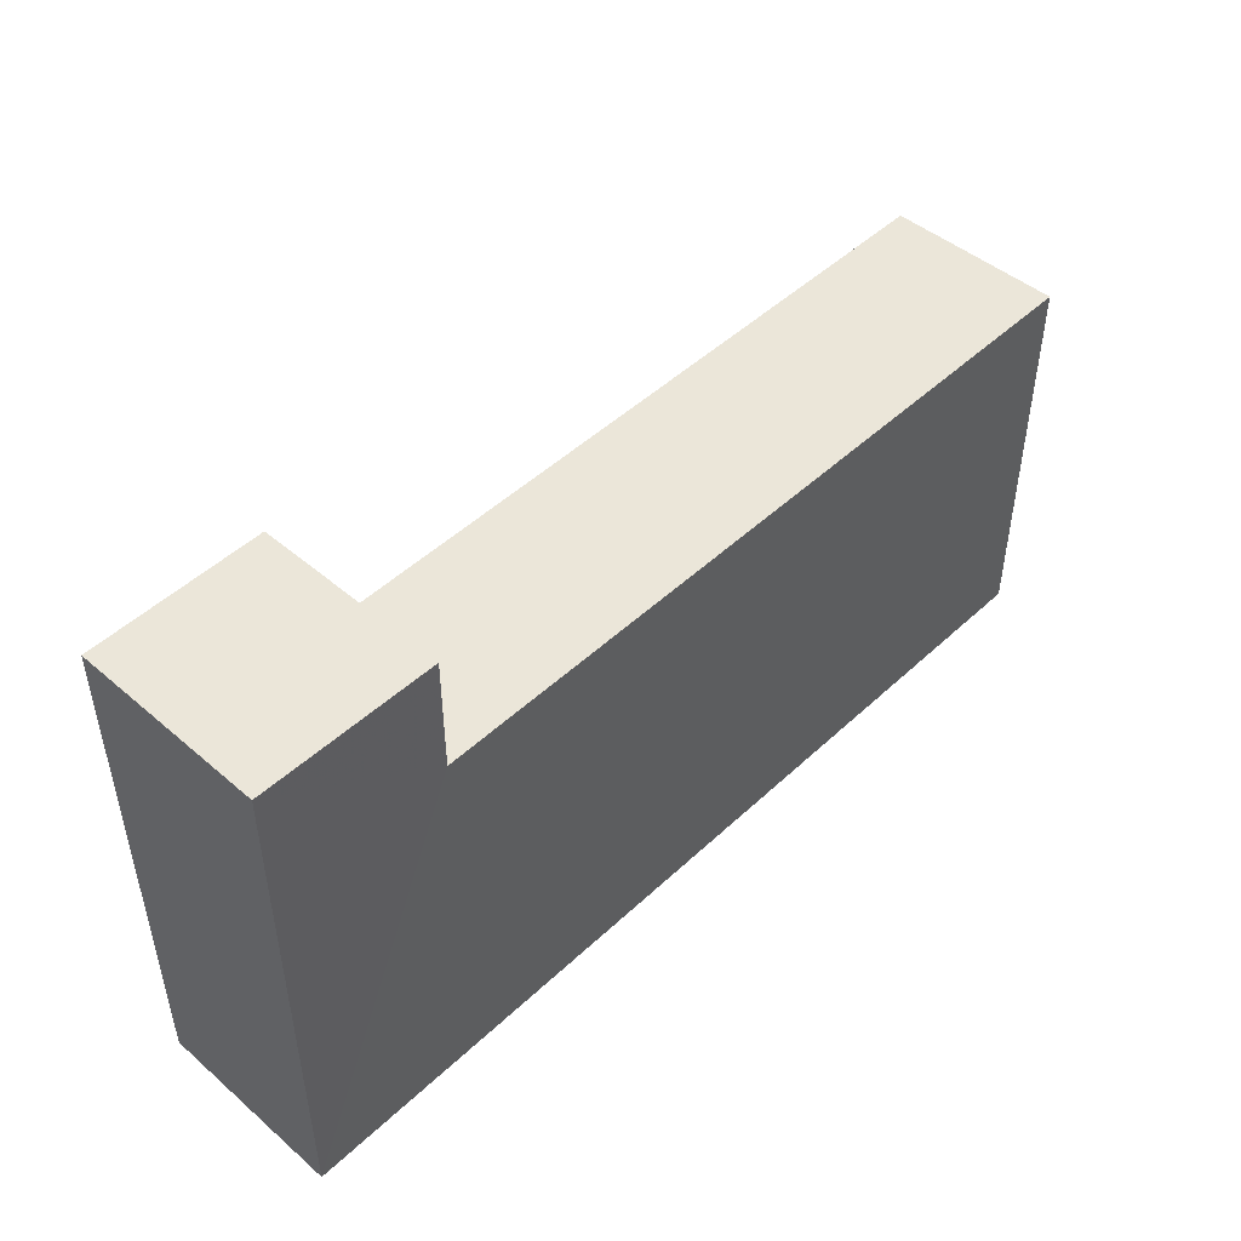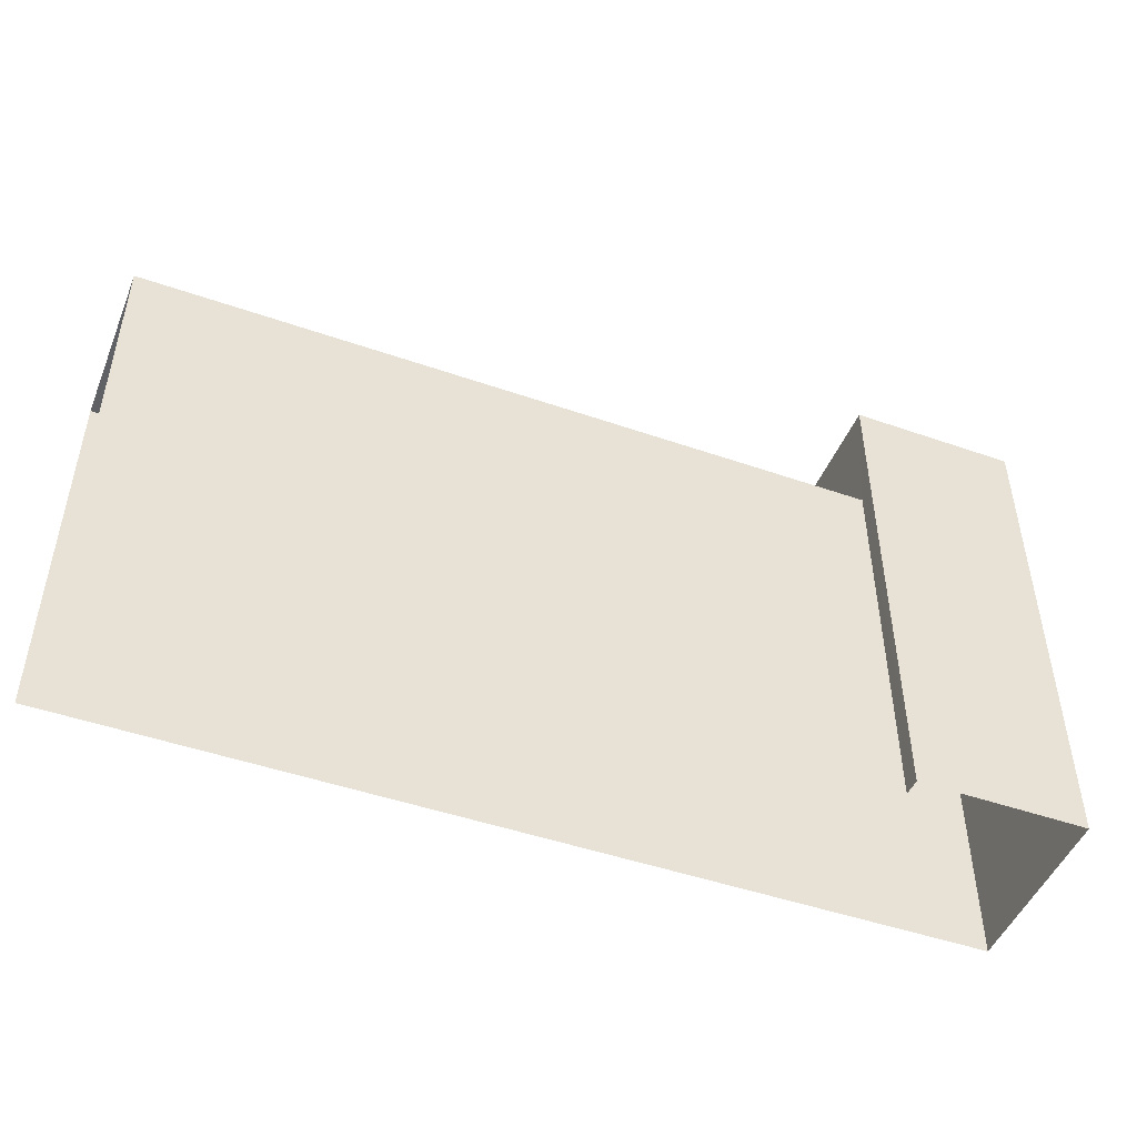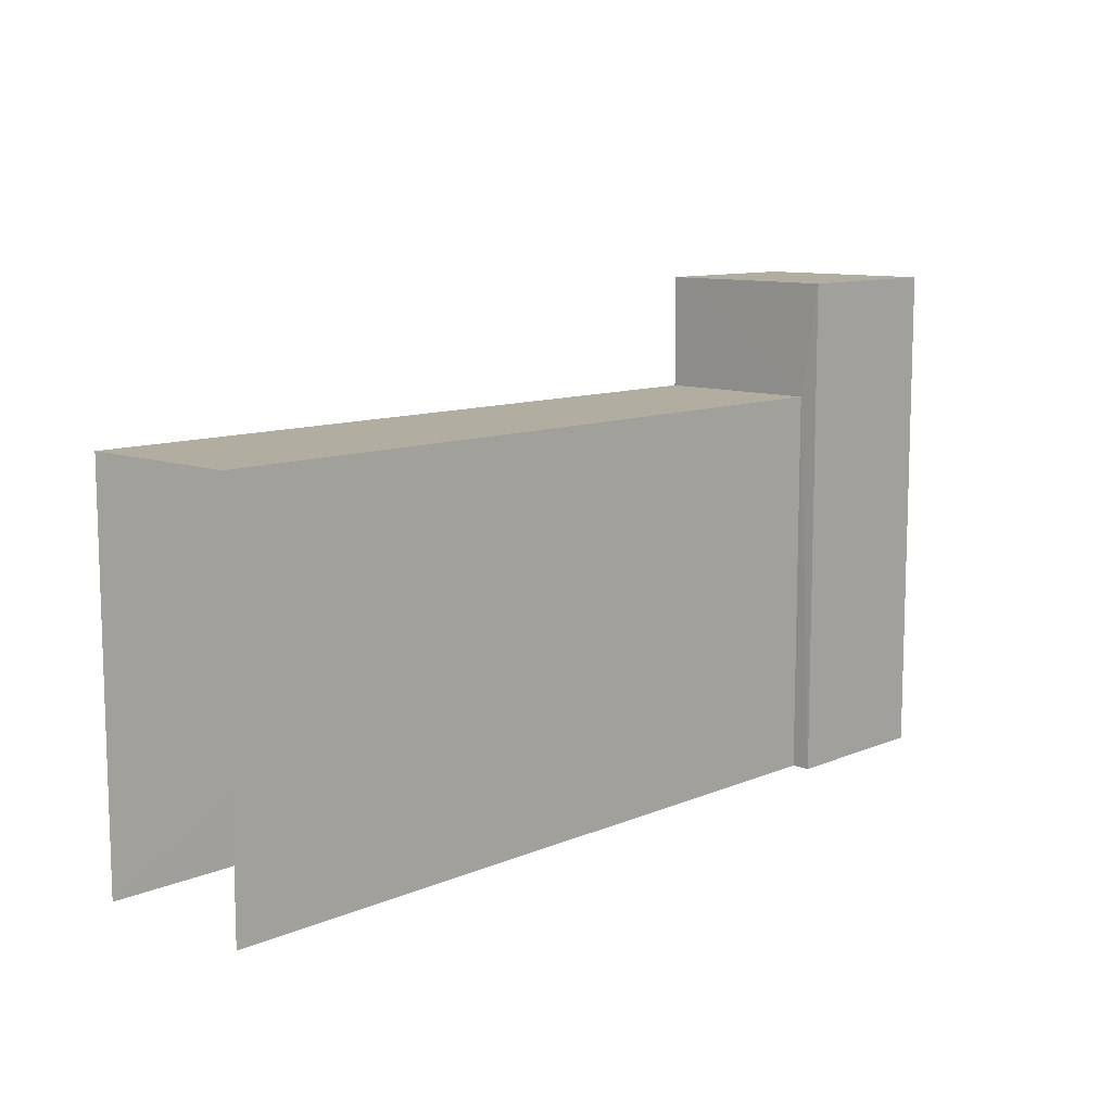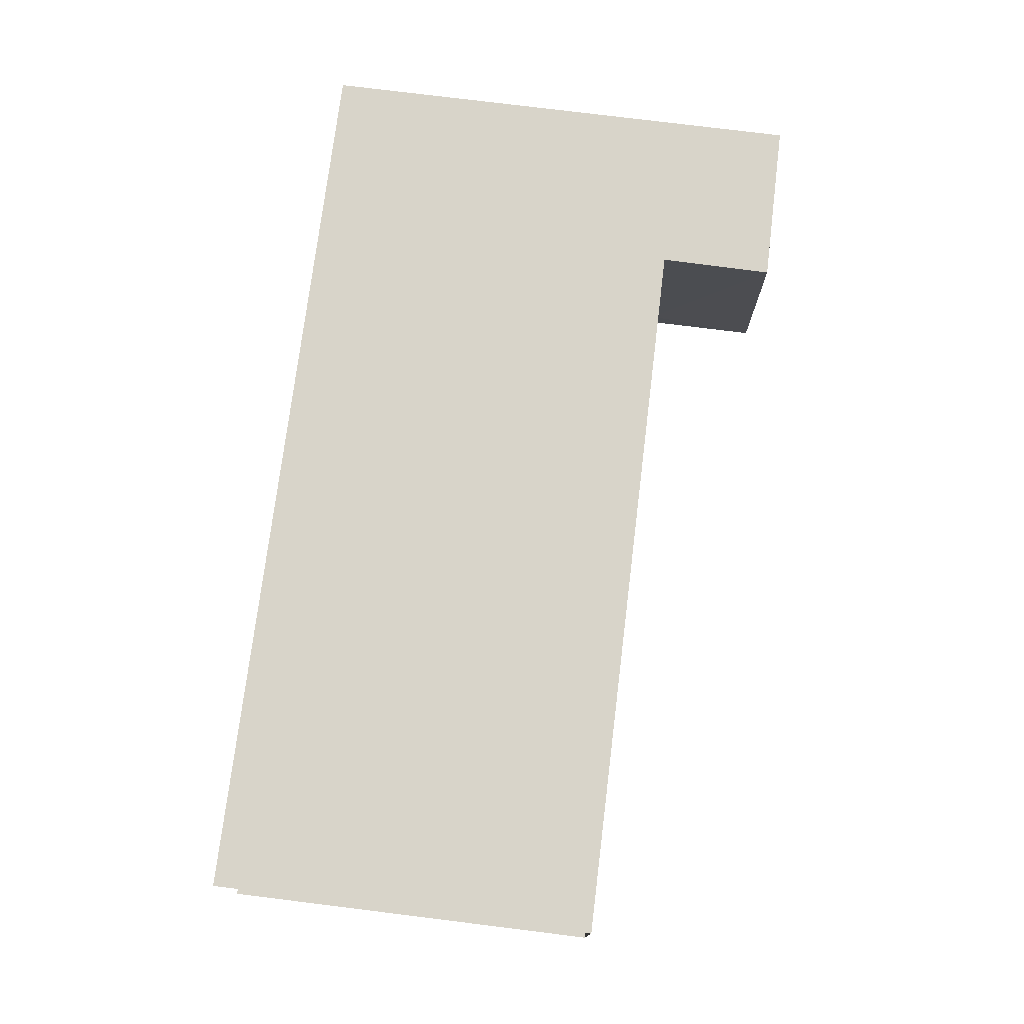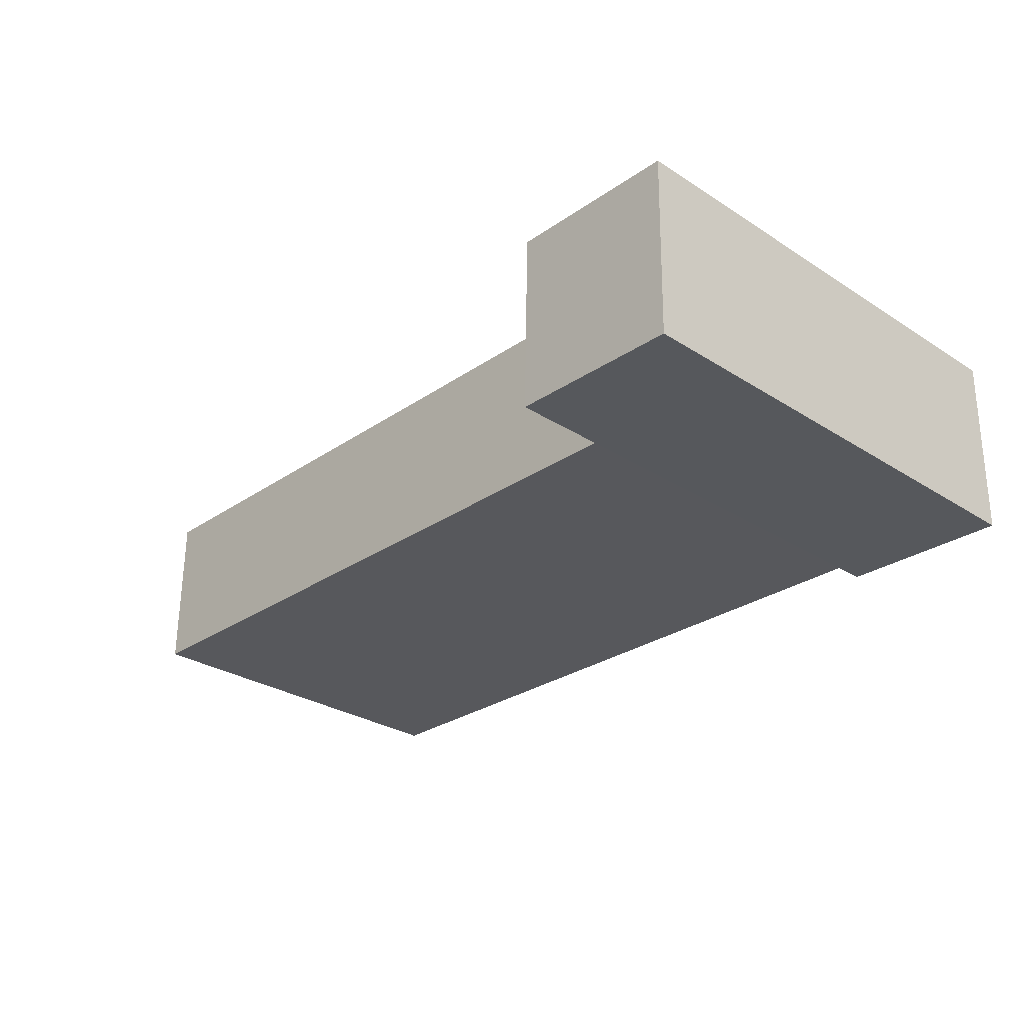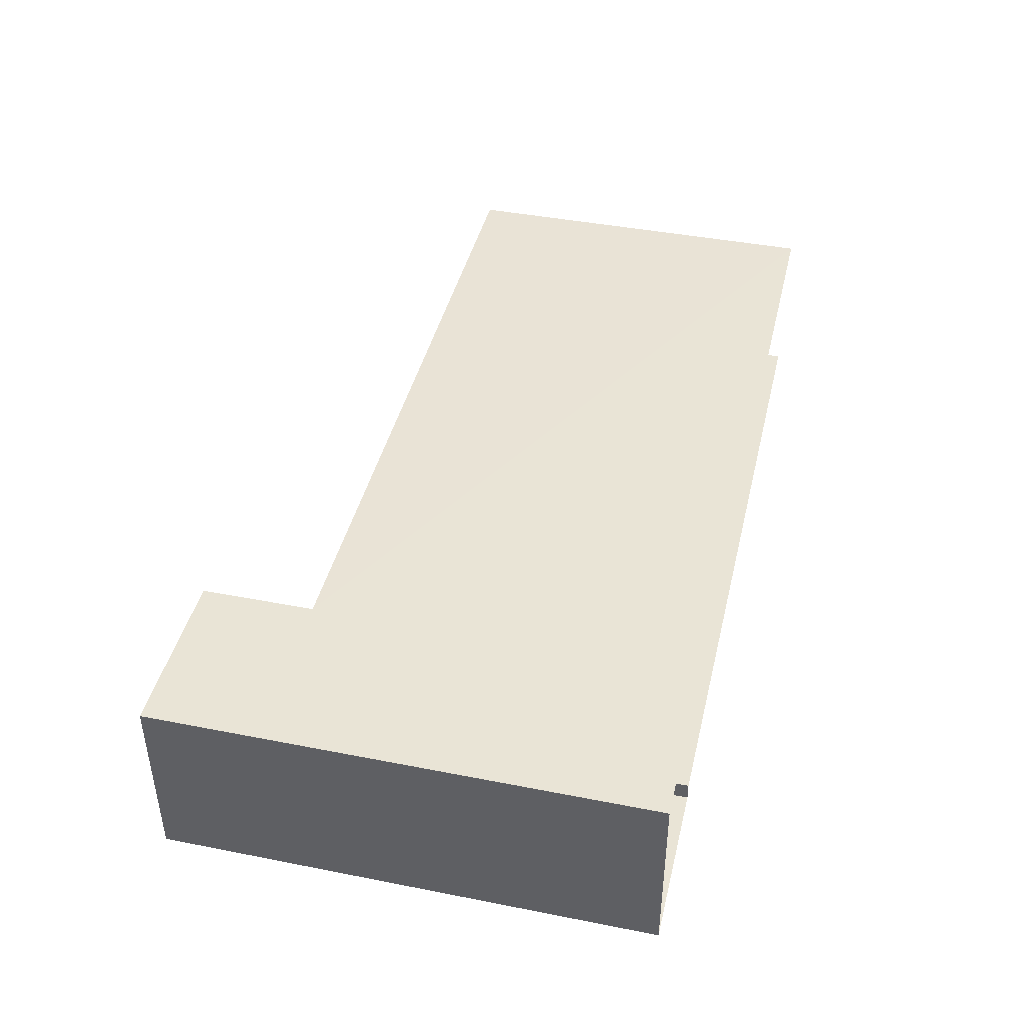
<metadata>
{"format":"obj","ext":"obj","renderer":"f3d","projection":"perspective","resolution":1024,"background":"white","views":[{"elev":47.7,"azim":132.9,"up":"+Z"},{"elev":-47.5,"azim":-22.2,"up":"+Z"},{"elev":10.3,"azim":-47.6,"up":"+Z"},{"elev":75.9,"azim":-83.0,"up":"+Y"},{"elev":-28.8,"azim":46.3,"up":"+Y"},{"elev":41.7,"azim":103.3,"up":"+Y"}]}
</metadata>
<code>
v -3.721e+05 -1.051e+05 25.51
v -3.721e+05 -1.051e+05 25.51
v -3.721e+05 -1.051e+05 25.51
v -3.721e+05 -1.051e+05 25.51
v -3.721e+05 -1.051e+05 25.51
v -3.721e+05 -1.051e+05 25.51
v -3.721e+05 -1.051e+05 35.15
v -3.721e+05 -1.051e+05 35.15
v -3.721e+05 -1.051e+05 35.15
v -3.721e+05 -1.051e+05 35.15
v -3.721e+05 -1.051e+05 32.95
v -3.721e+05 -1.051e+05 32.95
v -3.721e+05 -1.051e+05 32.95
v -3.721e+05 -1.051e+05 32.95
f 1 2 3
f 3 2 4
f 4 2 5
f 2 6 5
f 13 5 6
f 13 12 5
f 7 8 9
f 7 10 8
f 11 12 13
f 14 11 13
f 2 1 14
f 1 7 14
f 14 9 11
f 14 7 9
f 5 11 4
f 4 11 8
f 5 12 11
f 8 11 9
f 8 3 4
f 8 10 3
f 2 13 6
f 2 14 13
f 10 1 3
f 10 7 1

</code>
